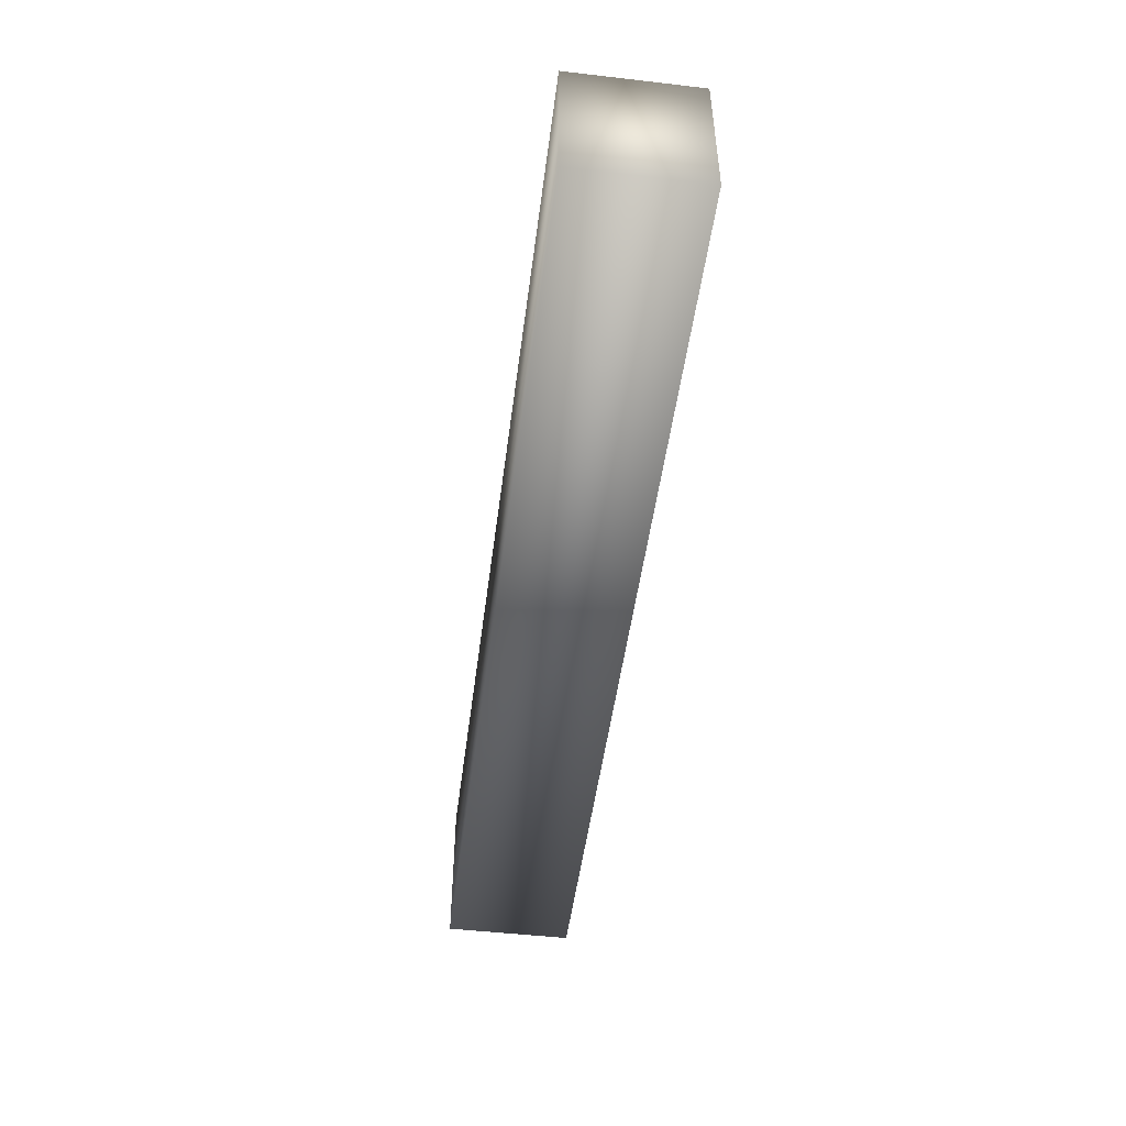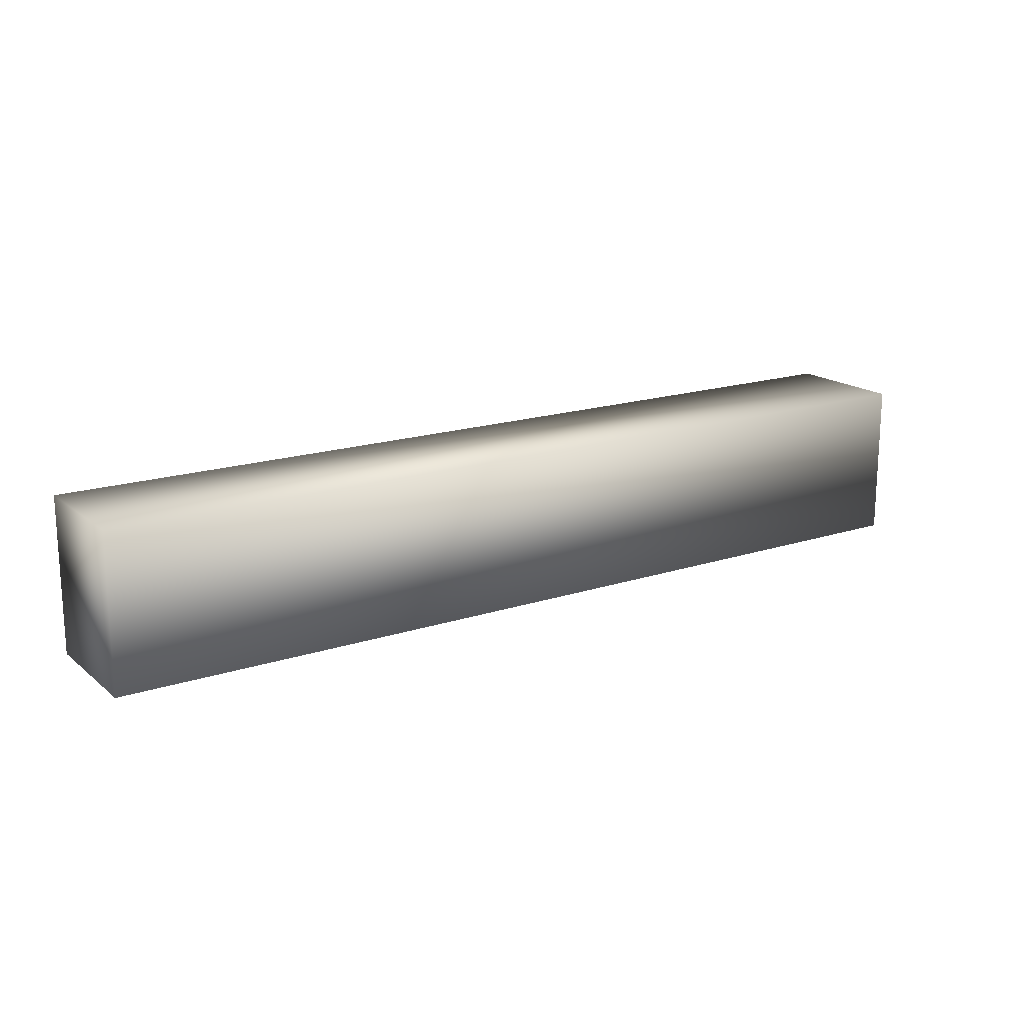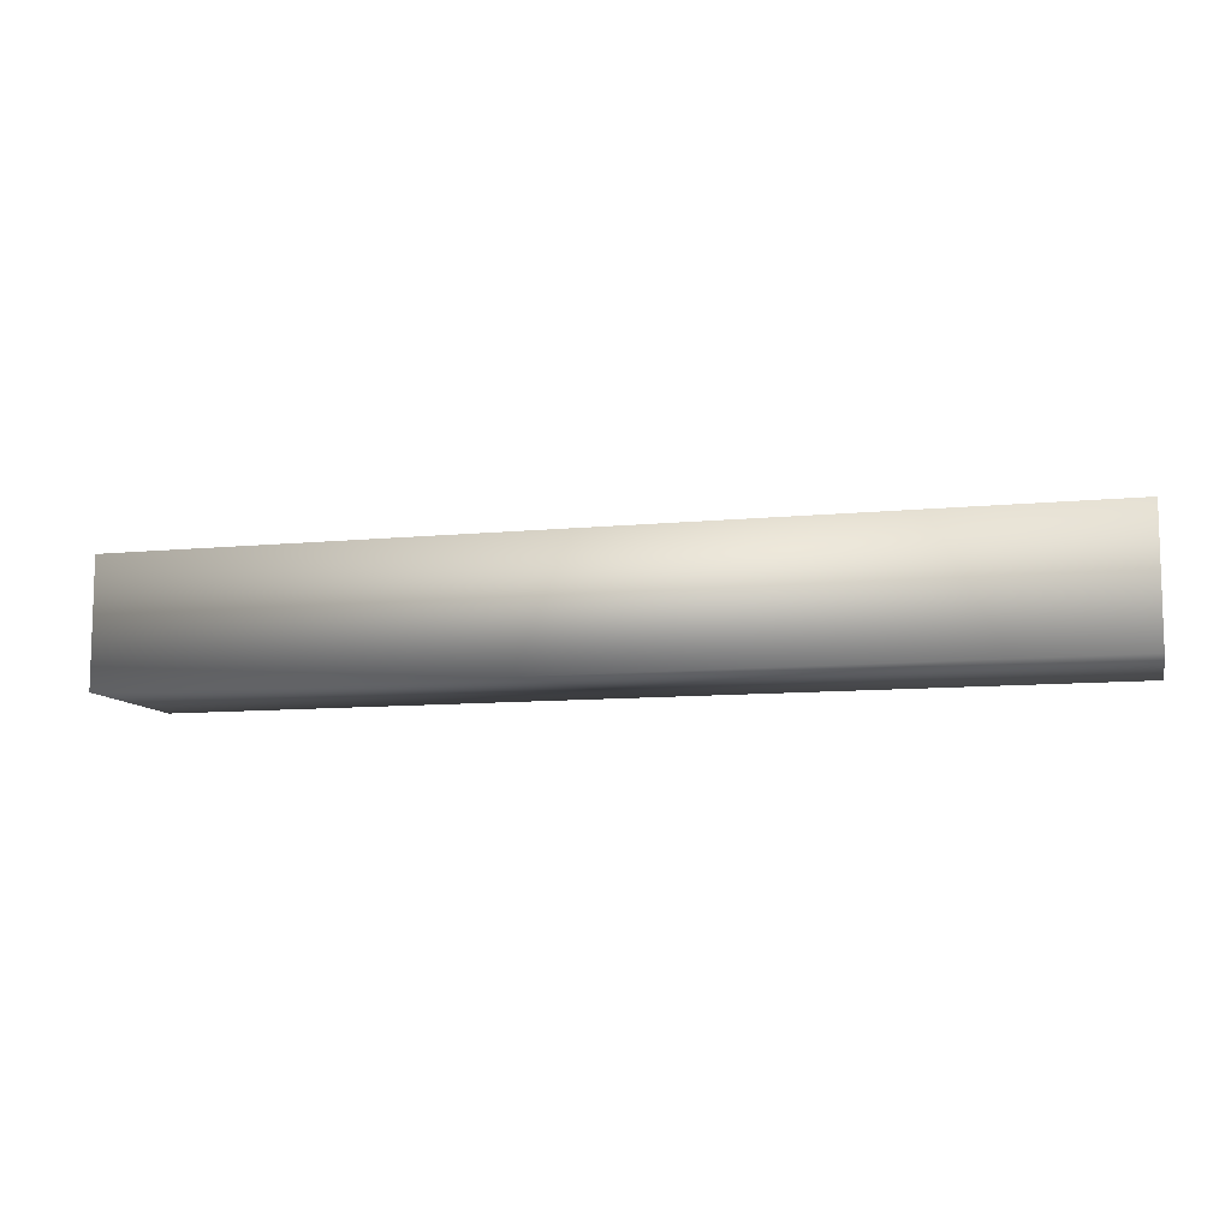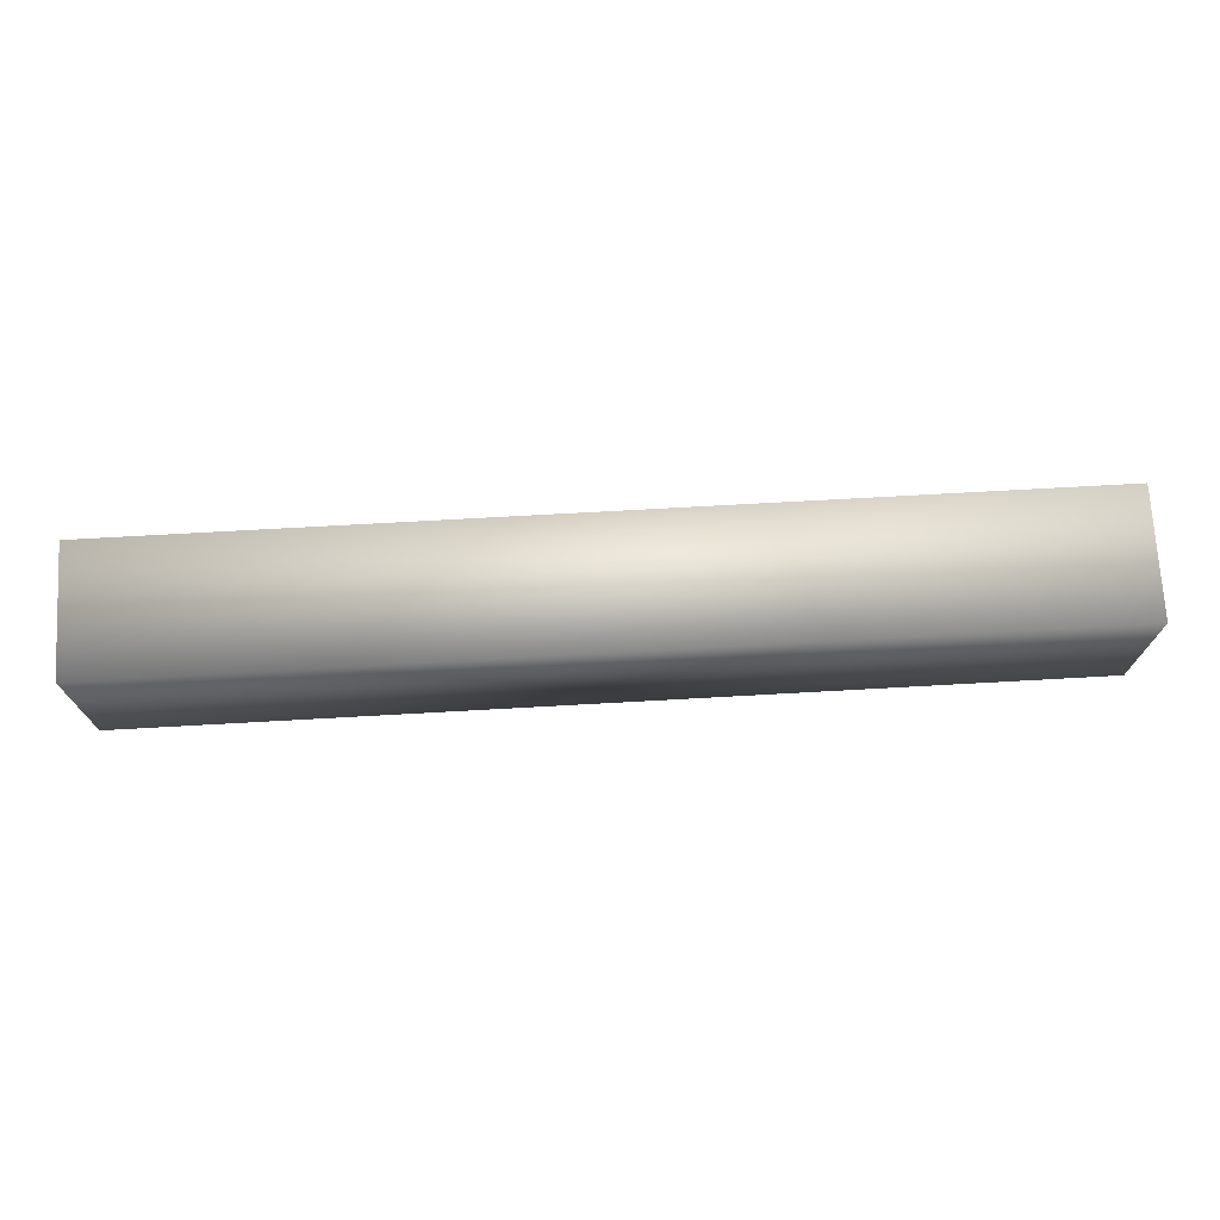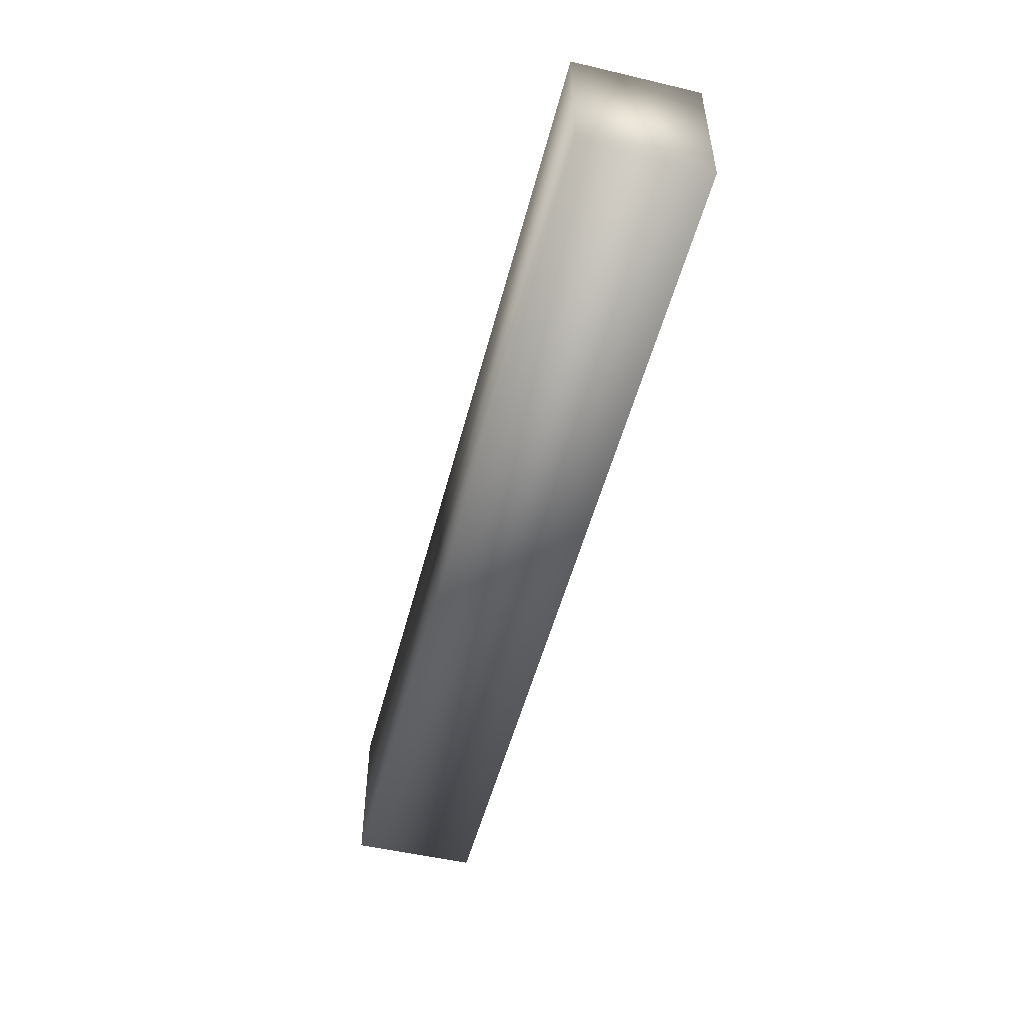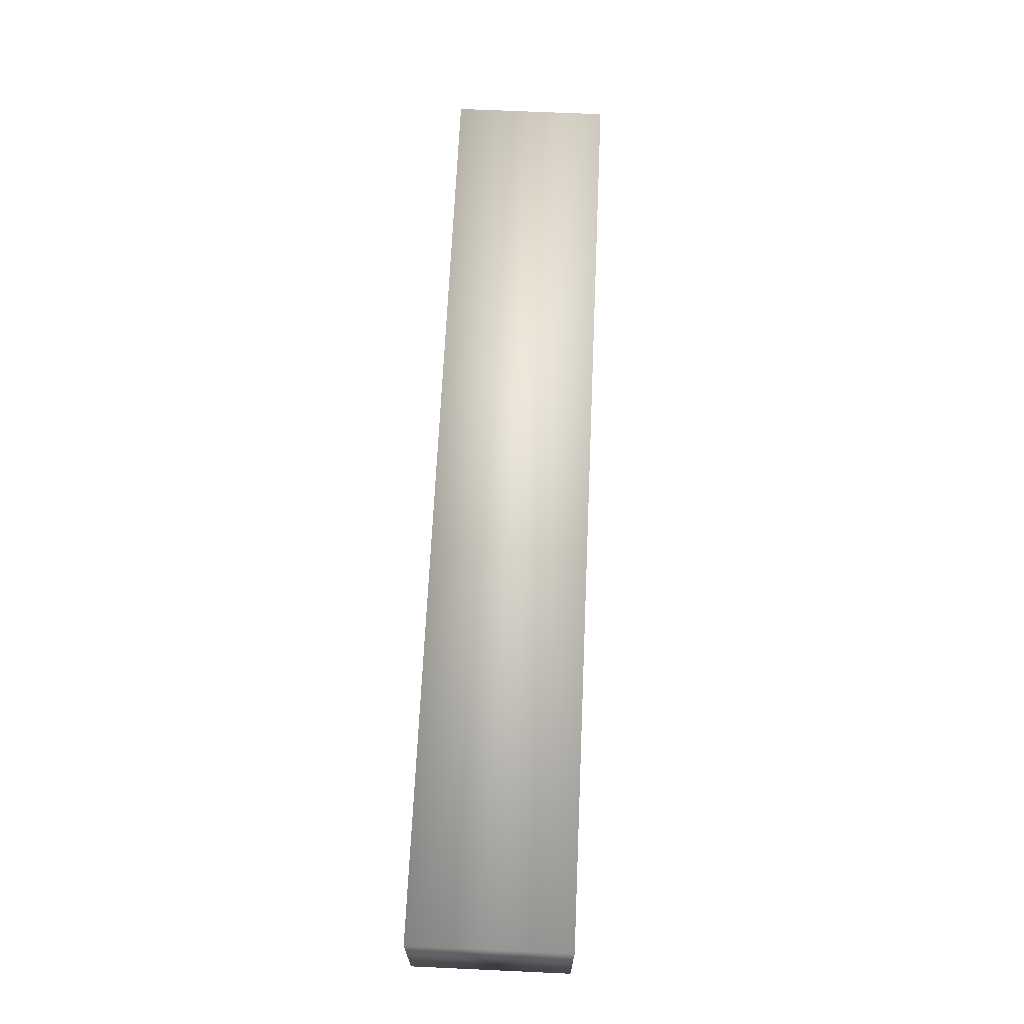
<metadata>
{"format":"obj","ext":"obj","renderer":"f3d","projection":"perspective","resolution":1024,"background":"white","views":[{"elev":-49.0,"azim":-97.3,"up":"+Z"},{"elev":17.3,"azim":146.9,"up":"+Z"},{"elev":-9.8,"azim":-165.7,"up":"+Y"},{"elev":72.1,"azim":176.8,"up":"+Z"},{"elev":-51.4,"azim":-104.3,"up":"+Z"},{"elev":67.0,"azim":-87.4,"up":"+Y"}]}
</metadata>
<code>
v  -413 -0 345.5
v  -413 3.294 345.5
v  -413 3.294 341.4
v  -413 -0 341.4
v  -388.8 -0 345.5
v  -388.8 3.294 345.5
v  -388.8 3.294 341.4
v  -388.8 -0 341.4
o Box115
g Box115
f 1 2 3 4
f 1 5 6 2
f 2 6 7 3
f 3 7 8 4
f 1 4 8 5
f 8 7 6 5

</code>
